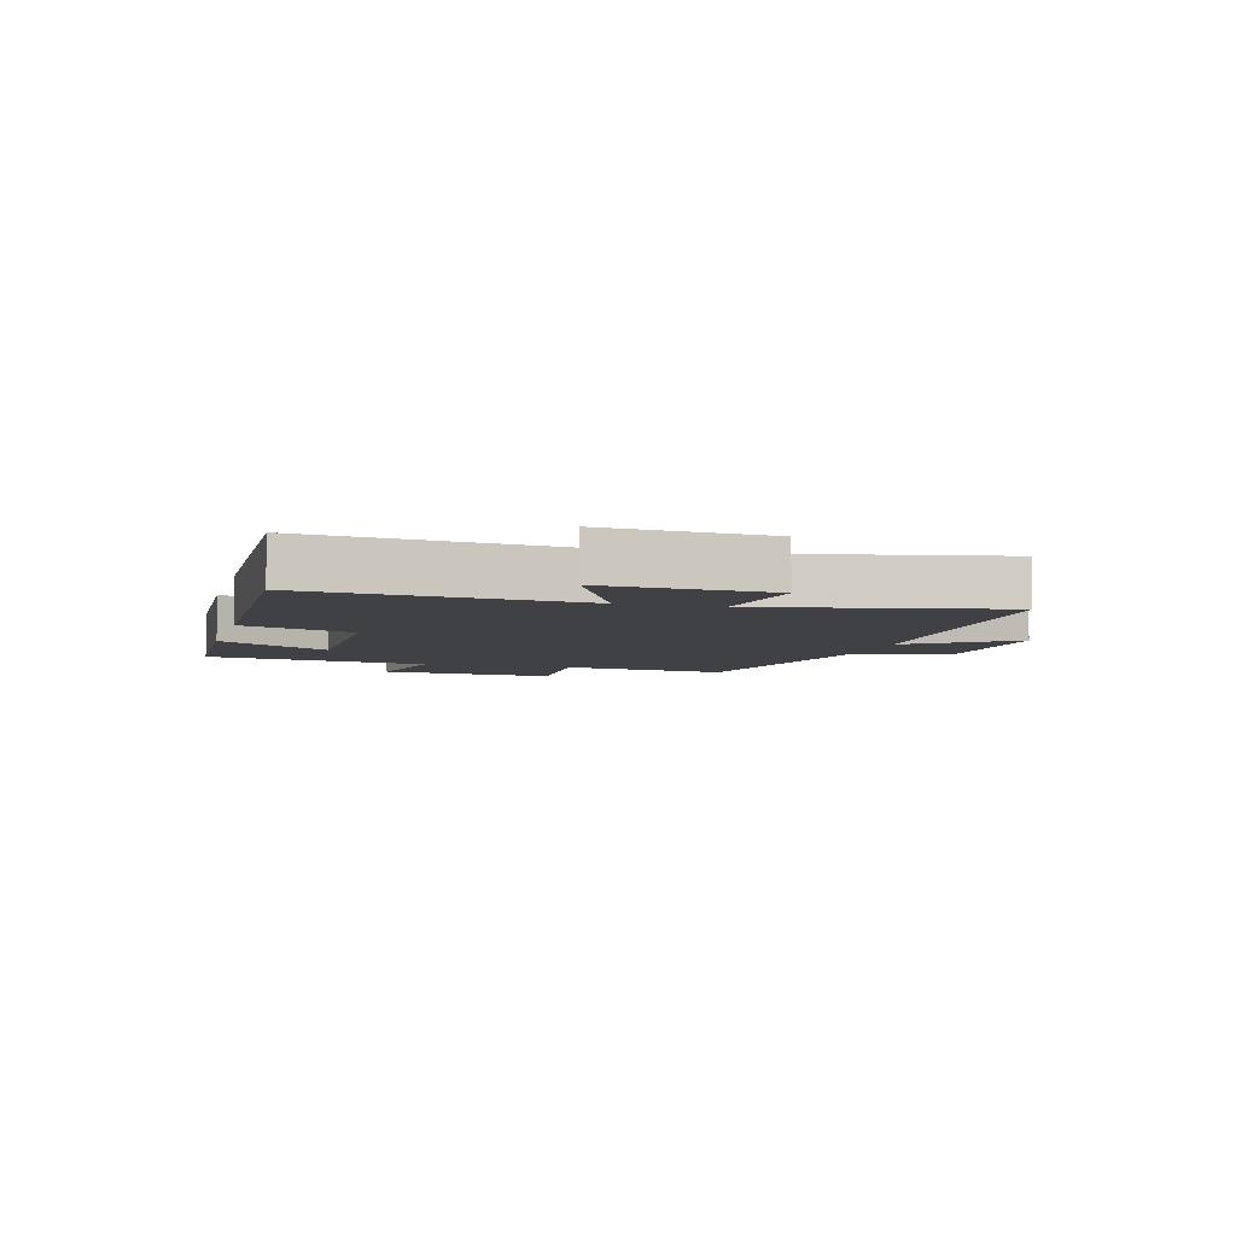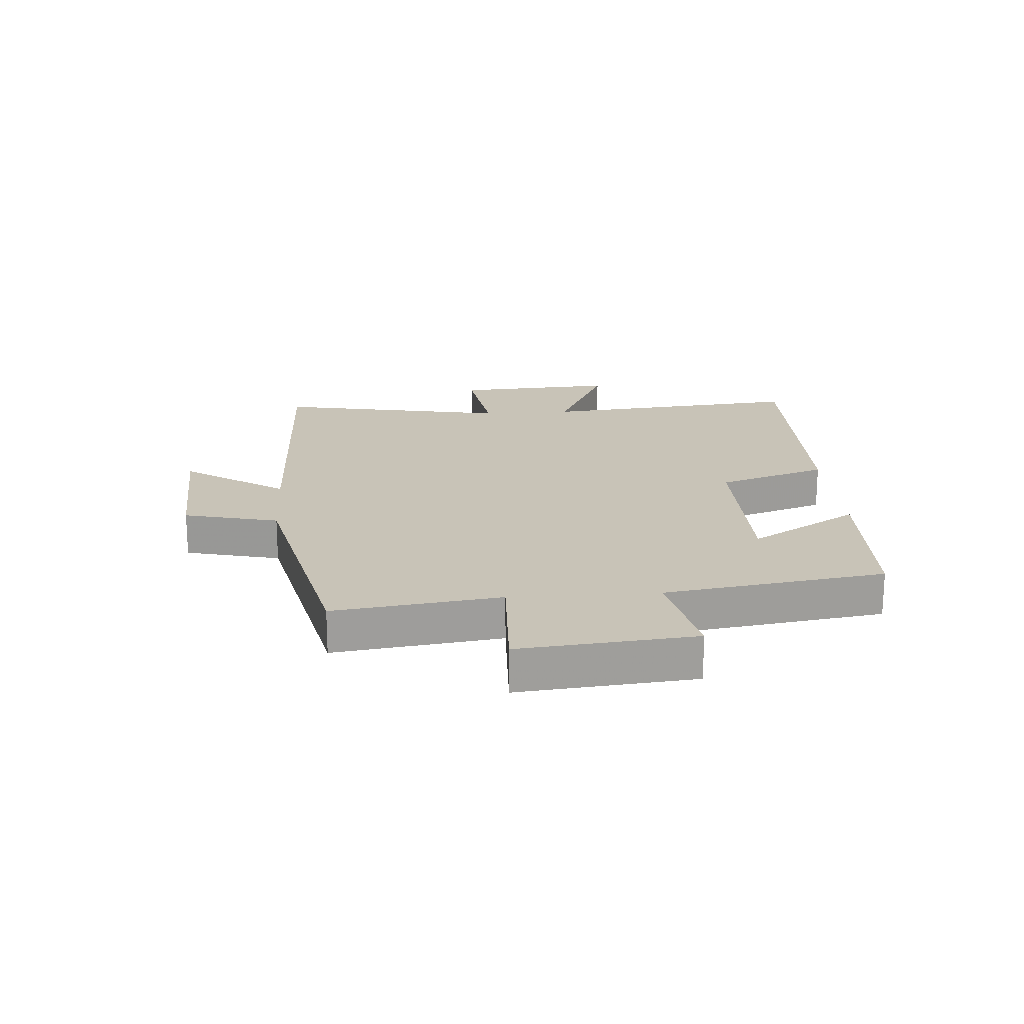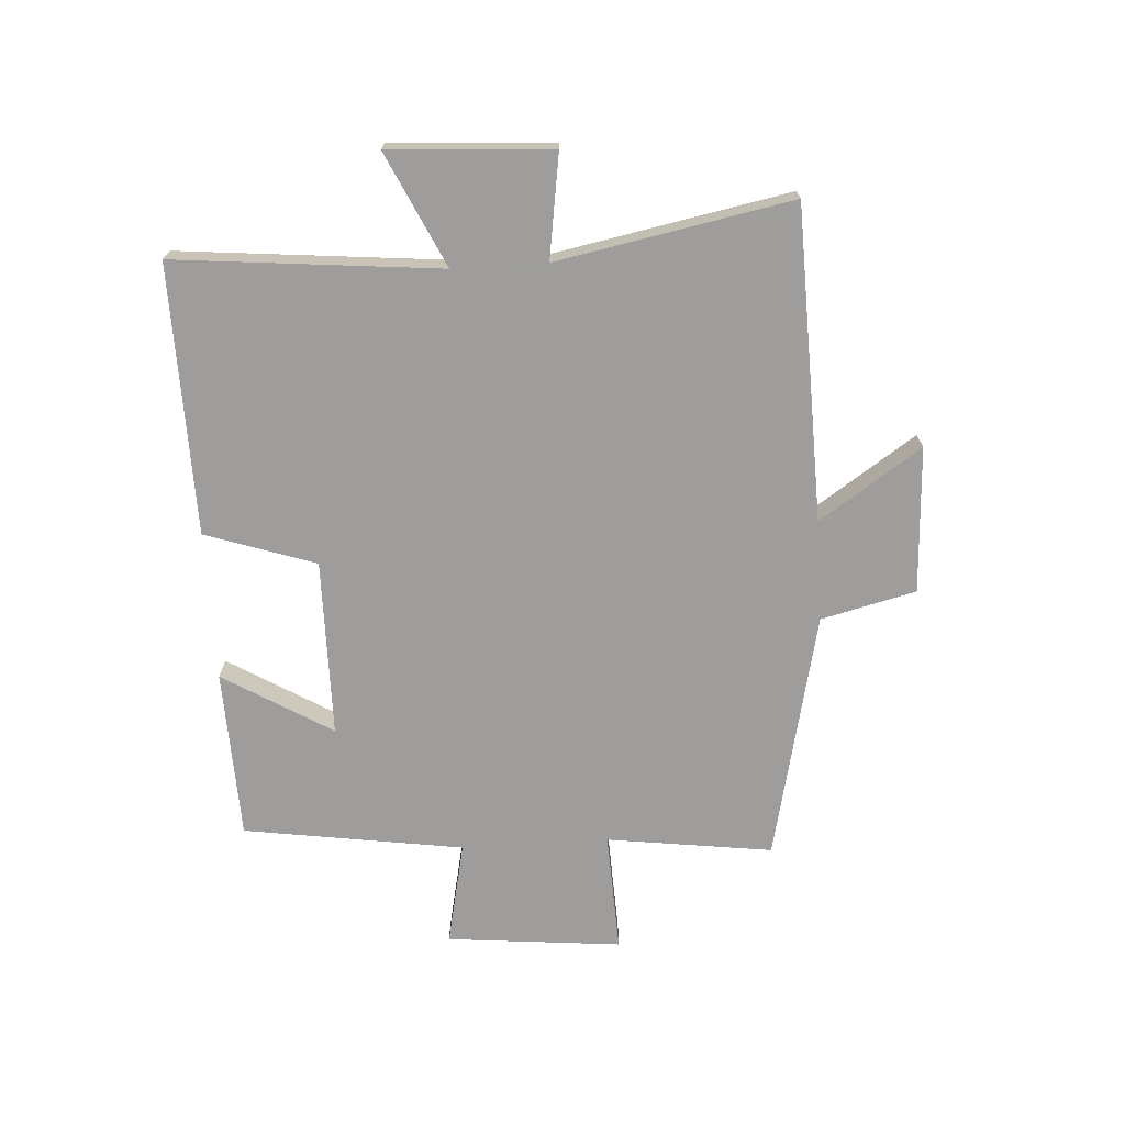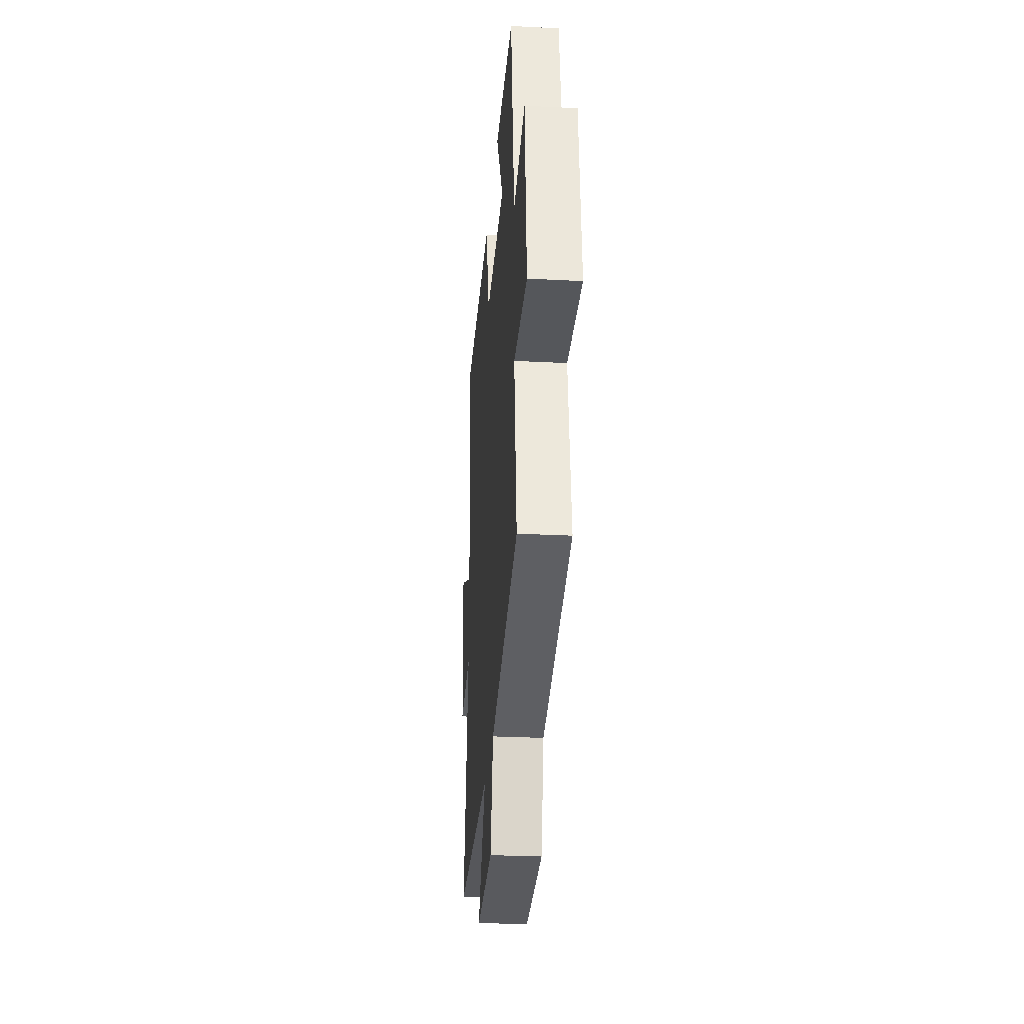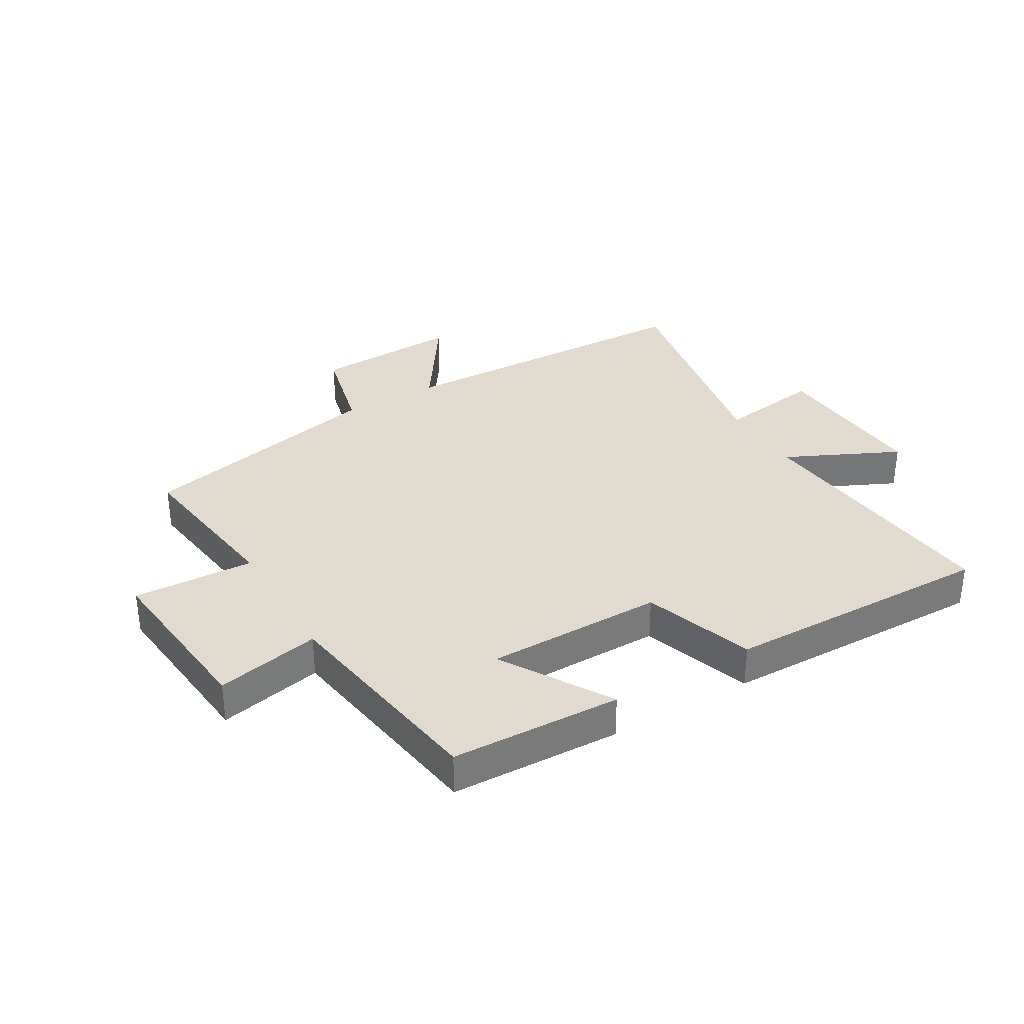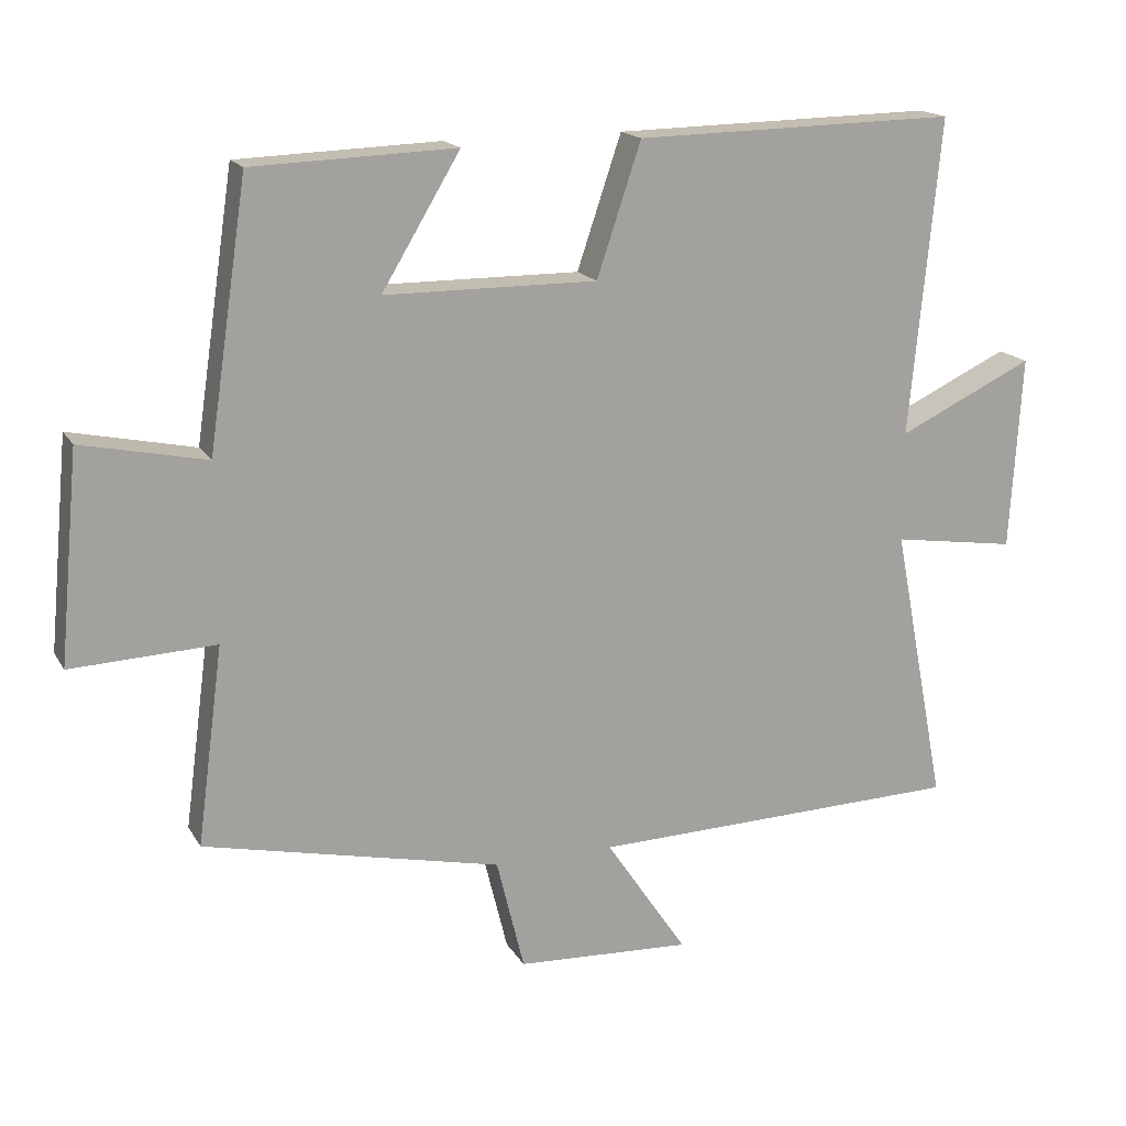
<metadata>
{"format":"obj","ext":"obj","renderer":"f3d","projection":"perspective","resolution":1024,"background":"white","views":[{"elev":-5.8,"azim":74.9,"up":"+Y"},{"elev":19.6,"azim":-94.2,"up":"+Y"},{"elev":-70.7,"azim":93.5,"up":"+Y"},{"elev":-29.0,"azim":-94.4,"up":"+Z"},{"elev":33.6,"azim":-30.5,"up":"+Y"},{"elev":17.0,"azim":-21.2,"up":"+Z"}]}
</metadata>
<code>
v 0.542 0.07 0.508
v 0.5 0.07 0.064
v 0.69 0.07 0.154
v 0.674 0.07 -0.118
v 0.5 0.07 -0.092
v 0.576 0.07 -0.485
v 0.051 0.07 -0.5
v 0.166 0.07 -0.671
v -0.08 0.07 -0.659
v -0.119 0.07 -0.5
v -0.537 0.07 -0.407
v -0.5 0.07 -0.128
v -0.703 0.07 -0.137
v -0.675 0.07 0.157
v -0.5 0.07 0.12
v -0.445 0.07 0.49
v -0.16 0.07 0.5
v -0.27 0.07 0.317
v 0.028 0.07 0.315
v 0.09 0.07 0.5
v 0.542 0 0.508
v 0.5 0 0.064
v 0.69 0 0.154
v 0.674 0 -0.118
v 0.5 0 -0.092
v 0.576 0 -0.485
v 0.051 0 -0.5
v 0.166 0 -0.671
v -0.08 0 -0.659
v -0.119 0 -0.5
v -0.537 0 -0.407
v -0.5 0 -0.128
v -0.703 0 -0.137
v -0.675 0 0.157
v -0.5 0 0.12
v -0.445 0 0.49
v -0.16 0 0.5
v -0.27 0 0.317
v 0.028 0 0.315
v 0.09 0 0.5
f 19 20 1 2
f 18 19 2
f 15 16 17 18
f 15 18 2
f 12 13 14 15
f 12 15 2
f 10 11 12 2
f 7 8 9 10
f 5 6 7 10
f 5 10 2 3
f 3 4 5
f 22 21 40 39
f 22 39 38
f 38 37 36 35
f 22 38 35
f 35 34 33 32
f 22 35 32
f 22 32 31 30
f 30 29 28 27
f 30 27 26 25
f 23 22 30 25
f 25 24 23
f 1 21 22 2
f 2 22 23 3
f 3 23 24 4
f 4 24 25 5
f 5 25 26 6
f 6 26 27 7
f 7 27 28 8
f 8 28 29 9
f 9 29 30 10
f 10 30 31 11
f 11 31 32 12
f 12 32 33 13
f 13 33 34 14
f 14 34 35 15
f 15 35 36 16
f 16 36 37 17
f 17 37 38 18
f 18 38 39 19
f 19 39 40 20
f 20 40 21 1

</code>
